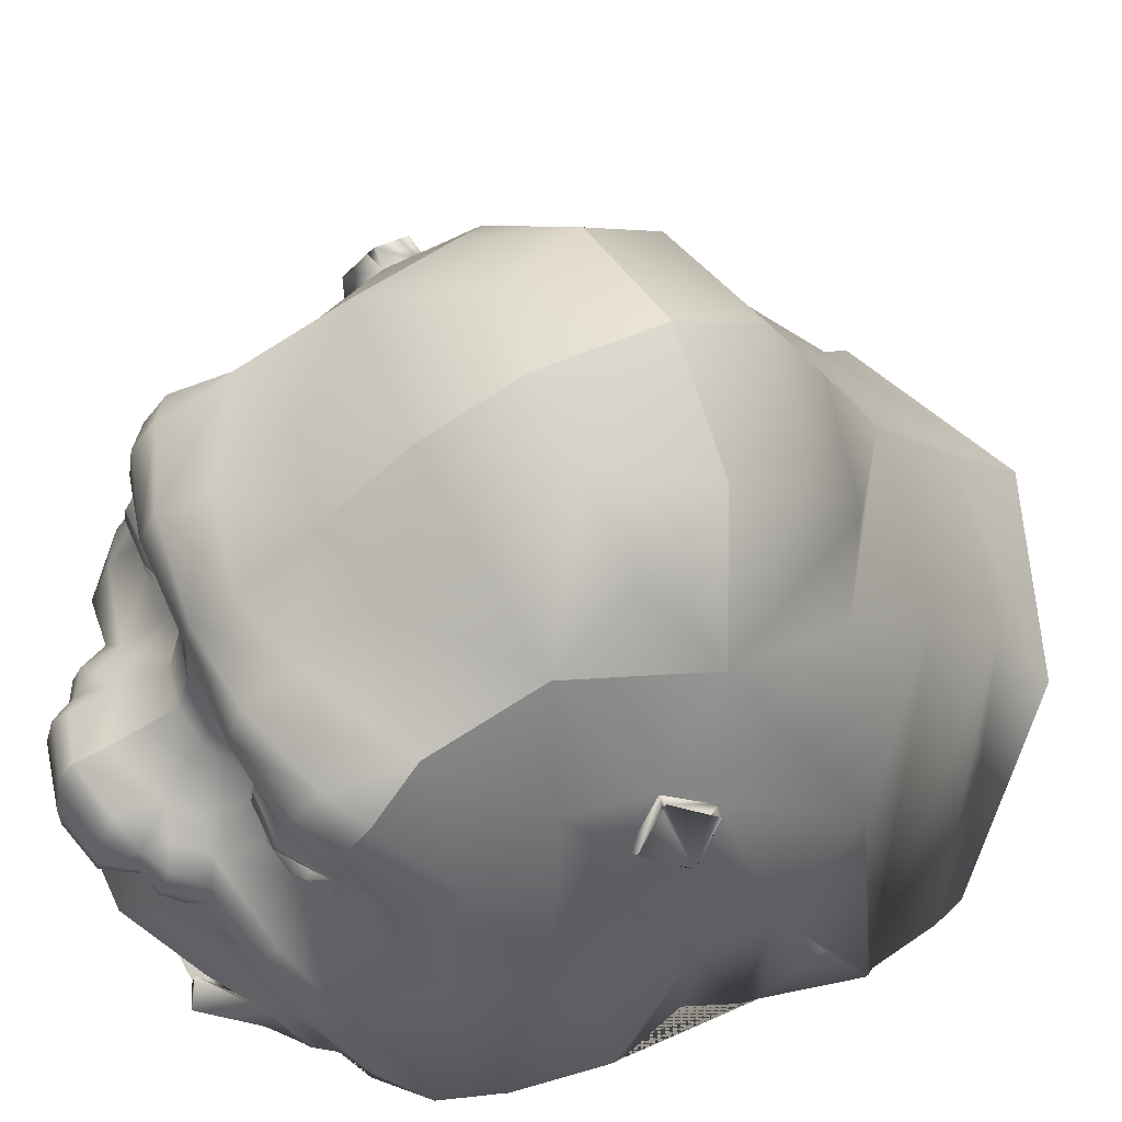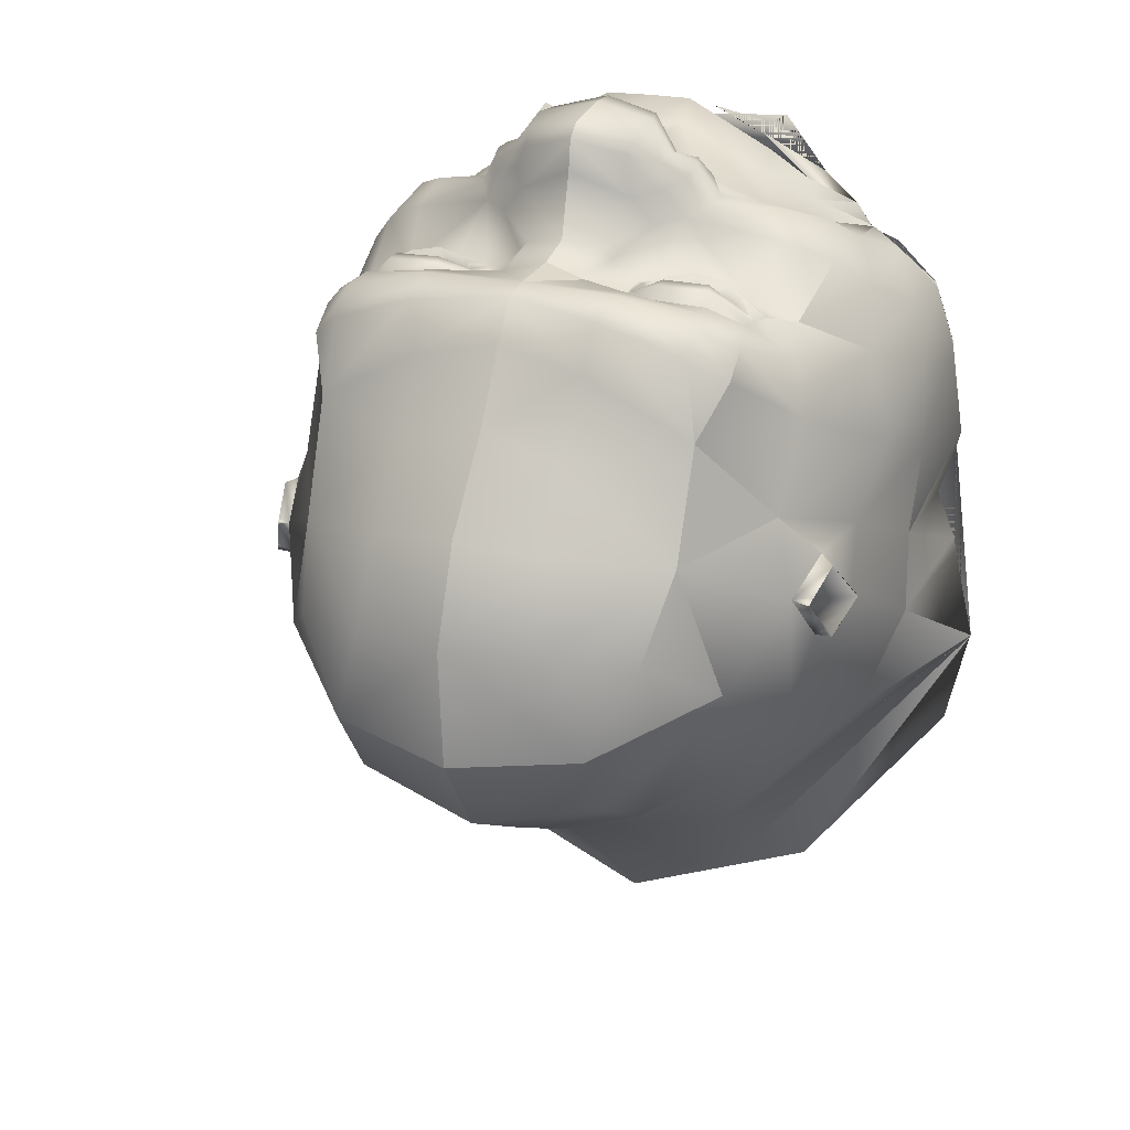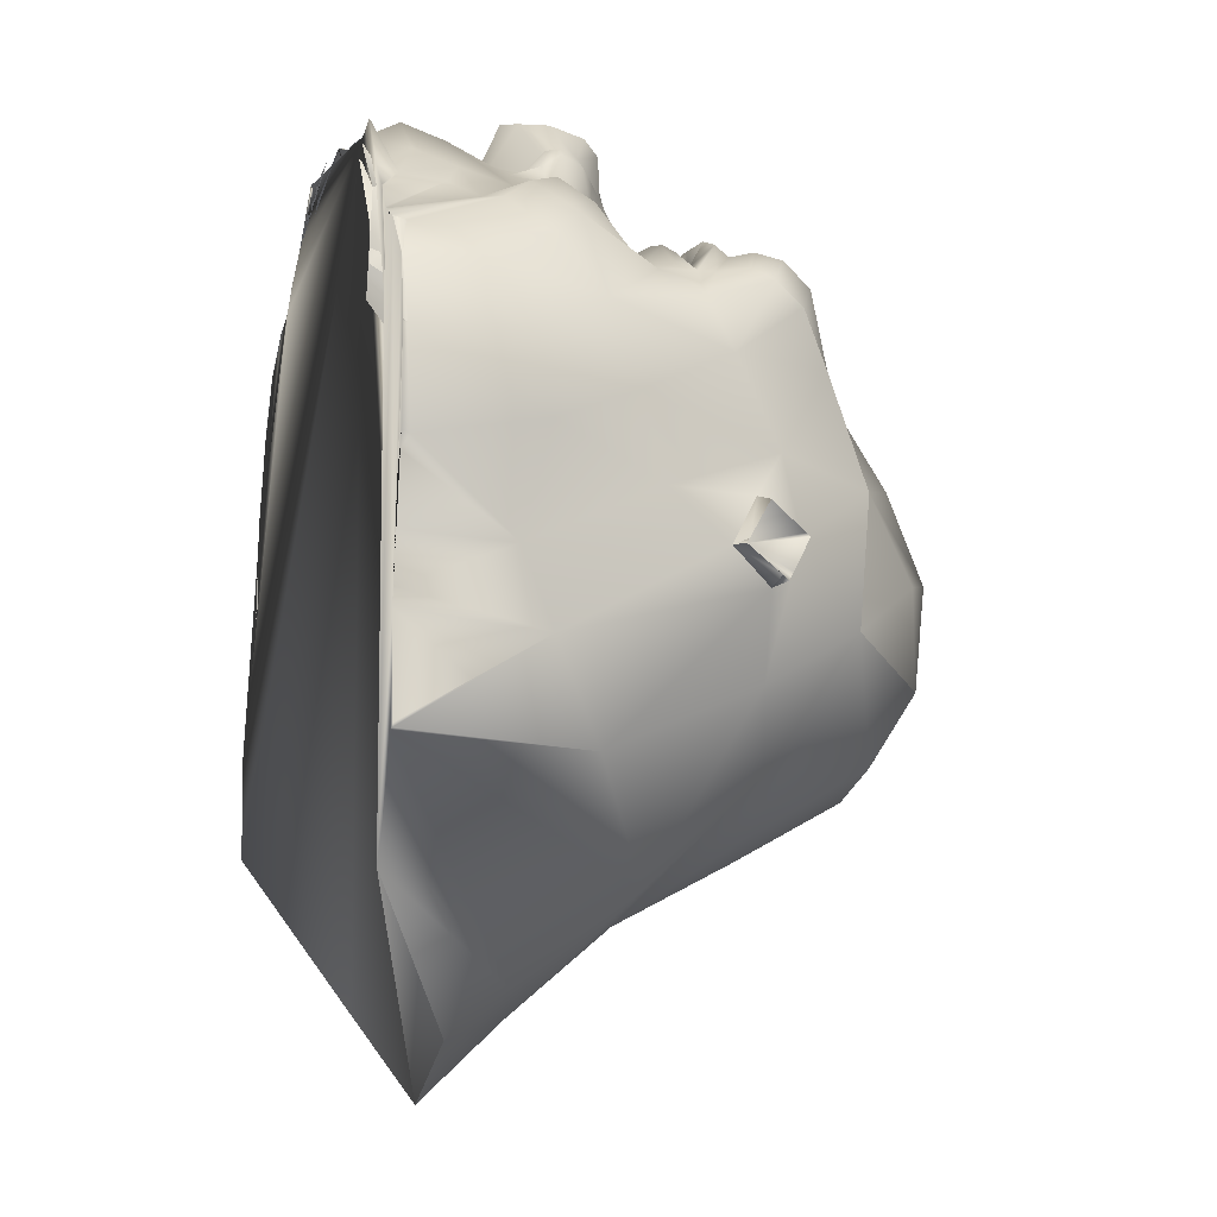
<metadata>
{"format":"obj","ext":"obj","renderer":"f3d","projection":"perspective","resolution":1024,"background":"white","views":[{"elev":61.4,"azim":65.8,"up":"+Y"},{"elev":21.8,"azim":-155.3,"up":"+Z"},{"elev":-6.1,"azim":74.0,"up":"+Z"}]}
</metadata>
<code>
o Shrek.003
v 0.1809 90.32 -10.2
v 1.325 88.2 -11.55
v -5.085 91.43 -11.34
v -5.061 88.75 -13.79
v 5.341 90.28 -0.6492
v 4.234 91.85 -3.729
v 4.182 96.79 0.8828
v 4.907 95.4 1.959
v 5.134 89.38 1.763
v 6.004 86.16 4.423
v 5.606 86.17 7.445
v -1.174 86.17 14.21
v -11.67 94.48 10.43
v -10.88 94.76 11.16
v -11.52 95.24 10.5
v -11.27 95.1 10.66
v -10.55 94.78 10.3
v -10.12 94.6 10.46
v -10.4 94.54 11.43
v -9.174 94.62 10.55
v -9.352 94.55 11.62
v -8.354 94.87 10.53
v -8.446 94.84 11.47
v -8.097 95.12 10.43
v -8.162 95.12 11.34
v -7.899 95.27 10.31
v -7.944 95.31 11.2
v -8.657 95.58 10.63
v -8.785 95.88 11.67
v -9.995 95.54 10.62
v -10.27 95.86 11.67
v -10.9 95.03 10.21
v -10.89 93.79 10.67
v -12.44 93.71 10.2
v -11.2 92.24 12.32
v -12.74 91.34 11.63
v -10.93 91.17 13.06
v -12.12 90.03 12.57
v -9.979 90.15 12.92
v -11.23 88.85 12.22
v -9.382 88.57 13.51
v -10.85 87.85 12.66
v -10.24 86.76 13.04
v -8.987 87.25 14.03
v -8.463 86.23 13.84
v -6.229 87.64 15.56
v -6.093 86.48 15.01
v -4.751 87.61 15.55
v -4.735 86.45 15.08
v -11.38 87.97 -11.42
v -10.28 90.13 -10.1
v -10.73 93.93 -7.331
v -5.119 94.82 -8.567
v -11.57 97.28 -4.064
v -9.09 97.98 -5.673
v -5.17 98.68 -6.646
v -9.383 101.5 -3.754
v -5.217 102.4 -4.719
v -9.39 103.1 -1.445
v -5.223 104.2 -1.97
v -14.26 91.52 -3.546
v -15.25 89.9 -0.446
v -14.96 89.02 1.961
v -12.57 99.88 0.07022
v -13.59 96.52 -1.604
v -0.7778 91.63 13.28
v 0.3293 90.33 12.81
v 1.241 91.39 12.94
v 2.47 90.29 12.43
v 3.018 91.62 11.47
v 3.19 89.36 11.73
v 4.114 90.67 10.46
v 3.718 86.47 10.71
v 4.849 88.83 9.534
v 4.963 86.13 9.445
v 5.441 89.51 7.567
v 0.8171 86.84 12.84
v -8.511 96.62 11.22
v -7.276 95.54 10.83
v -7.079 96.21 11.06
v -6.342 96.35 11.51
v -7.362 94.6 11.14
v -6.516 94.6 11.76
v -7.99 94.15 11.13
v -7.479 93.6 12.74
v -6.143 94.78 12.09
v -4.941 96.16 11.86
v -4.915 94.92 12.28
v -6.757 93.79 13.57
v -4.885 94.35 14.34
v -4.872 94.2 15.33
v -6.565 93.78 14.93
v -4.859 93.74 15.8
v -6.763 93.27 15.41
v -4.826 92.08 16.14
v -6.812 92.14 15.71
v -4.809 91.14 16.16
v -6.528 91.24 15.75
v -4.811 90.4 14.53
v -6.008 90.51 14.52
v -4.782 88.94 14.77
v -6.501 88.97 15.04
v -8.306 93 12.92
v -9.2 93.7 11.15
v -8.874 92.22 13.24
v -8.91 91.48 13.36
v -9.022 91.08 13.4
v -7.886 90.58 13.77
v -8.601 91.37 13.94
v -8.159 91.63 14.55
v -8.304 92.07 14.44
v -7.513 92.28 14.81
v -7.491 91.71 14.62
v -7.379 91.21 14.06
v -8.225 92.77 14.14
v -7.676 93.24 13.79
v -7.118 93.34 14.06
v -7.402 92.86 14.59
v 1.276 88.13 12.55
v 1.61 89.08 12.09
v -0.1993 88.78 13.42
v -0.537 87.49 13.96
v -1.027 86.42 13.78
v -3.38 86.54 14.98
v -3.275 87.69 15.53
v -3.061 89.04 15
v -10.69 89.99 3.634
v -10.77 87.85 8.897
v -9.94 86.82 11.78
v -7.758 86.25 14.18
v -1.725 86.36 14.12
v 0.3875 87.01 11.68
v 1.124 88.06 8.78
v 0.8578 90.2 3.52
v -3.62 90.56 14.49
v -1.761 90.69 13.71
v -0.6513 91.23 13.32
v -1.072 91.5 13.87
v -2.285 91.31 14.01
v -3.103 91.3 15.72
v -2.179 91.8 14.57
v -1.51 91.75 14.48
v -1.384 92.2 14.37
v -0.8427 92.36 13.16
v 1.458 92.47 12.2
v 1.063 94 10.55
v 2.482 94.05 10.12
v 1.558 94.83 10.49
v 1.635 95.48 10.37
v 2.053 95.44 9.918
v 1.628 96.05 10.38
v 2.953 95.34 9.333
v 1.919 97 10.48
v 1.986 97.76 10.16
v 0.8769 98.38 11.02
v 1.966 98.62 9.407
v 0.8523 99.24 10.23
v 1.216 99.61 7.72
v 1.125 100.9 4.168
v 2.316 100.1 -0.07668
v 0.5259 102.5 1.478
v -1.008 103.2 -1.528
v -2.226 104 1.849
v -2.337 102.9 4.753
v -2.351 101.3 7.14
v -2.256 99.97 9.626
v -1.942 99.53 11.19
v -1.817 98.4 11.75
v 0.7112 97.53 11.25
v 0.5552 96.8 11.09
v 0.4925 96.39 11.46
v 1.392 95.33 10.54
v 1.028 94.97 11.04
v 0.5641 94.74 11.32
v -0.4813 94.71 11.53
v -0.6121 93.86 11.07
v -1.4 94.97 11.4
v -1.838 94.26 11.07
v -1.696 95.24 11.28
v -2.206 94.89 11.11
v -1.923 95.41 11.14
v -2.356 95.57 11.01
v -1.095 96.02 11.6
v -1.228 96.35 11.47
v 0.3861 96.05 11.56
v -14.52 85.78 9.639
v -13.27 86.17 10.88
v -14.51 88.48 9.724
v -15.16 89.14 7.77
v -14.15 91.72 8.973
v -15.11 92.33 6.284
v -13.34 95.74 7.818
v -13.21 97.19 5.042
v -14.49 93.29 3.779
v -14.26 96.03 3.626
v -14.95 95.04 2.155
v -13.82 90.34 10.63
v -12.82 89.07 11.89
v -8.299 86.04 14.28
v -11.3 99.39 7.806
v -11.98 98.37 9.515
v -11.95 97.51 10.28
v -12.85 95.06 9.489
v -11.94 95.19 10.06
v -11.53 95.81 10.51
v -11.85 96.76 10.6
v -10.85 98.2 10.96
v -10.88 99.06 10.19
v -8.148 98.3 11.72
v -8.074 99.43 11.17
v -4.975 97.94 11.69
v -4.995 98.88 11.45
v -7.807 99.88 9.65
v -5.022 99.71 10.19
v -5.07 101.1 7.846
v -7.809 101.2 7.194
v -5.135 103.2 5.09
v -7.926 102.8 4.808
v -5.188 104.4 1.935
v -8.136 103.9 1.907
v -11.33 100.7 4.291
v -10.84 102.3 1.59
v -1.005 101.7 -3.837
v -1.208 98.12 -5.751
v -10.47 96.6 11.17
v -10.65 97.35 11.19
v -8.232 97.4 11.57
v 1.322 97.52 -4.192
v 3.421 96.83 -1.772
v 3.738 97.85 2.381
v 3.147 97.49 4.881
v 3.385 96.04 7.653
v 4.364 92.06 8.791
v -10.3 87.87 9.081
v -9.483 89.31 12.09
v -9.443 86.89 11.69
v -7.514 88.82 13.99
v -7.475 86.4 13.59
v -4.779 88.66 14.6
v -4.74 86.24 14.2
v -2.025 86.5 13.54
v -2.064 88.92 13.94
v -0.1128 87.06 11.59
v -0.1524 89.48 12
v 0.6573 88.07 8.973
v 5.243 92.7 6.083
v 4.545 93.63 3.591
v 4.215 96.36 3.444
v 0.543 94.13 -7.442
v 5.702 90.12 5.086
v -15.21 85.79 7.65
v -15.49 89.74 5.295
v -14.3 96.45 1.065
v -13.86 97.54 2.555
v -15.66 85.77 4.637
v -7.644 94.79 11.17
v -7.521 95.48 11.06
v -8.667 96.22 11.55
v -10.39 96.2 11.57
v -1.703 97.5 11.6
v -1.404 96.74 11.17
v 1.017 95.25 10.09
v 0.1059 95.72 10.52
v -1.233 95.71 10.56
v -1.985 95.38 10.25
v -1.78 95.23 10.37
v -1.512 94.99 10.46
v -0.6831 94.77 10.47
v 0.2628 94.79 10.36
v 0.6832 94.99 10.19
v -2.824 96.29 11.01
v -3.556 96.4 11.49
v -2.608 95.63 10.78
v -2.481 94.69 11.09
v -3.314 94.65 11.73
v -3.687 94.83 12.07
v -2.297 93.7 12.69
v -3.008 93.85 13.53
v -1.444 93.12 12.86
v -3.173 93.84 14.9
v -2.948 93.34 15.37
v -2.852 92.21 15.67
v -1.494 92.89 14.07
v -2.174 92.38 14.76
v -2.311 92.95 14.54
v -2.622 93.42 14.01
v -2.067 93.34 13.74
v -4.914 90.09 3.577
v 5.924 87.88 -1.976
v -15.47 84.98 -6.457
v 0.4028 86.07 11.52
v 0.7378 86.03 10.15
v 0.5465 85.98 9.145
v -12.12 85.76 11.46
v -11.63 85.8 12.17
v -8.528 85.97 14.64
v -15.14 85.54 7.586
v -12.24 85.76 11.39
v -11.61 85.8 12.18
v -10.5 85.87 13.15
v -9.078 85.97 14.95
v -6.51 86.04 15.06
v 1.024 86.14 12.95
v -10.12 85.85 12.43
v -9.536 85.89 13.24
v -1.181 86.14 14.2
v -1.145 86.14 14.16
v 2.735 86.12 11.25
v 1.942 86.13 12.14
v -7.753 85.97 14.13
v -4.865 86.08 14.95
v 0.7014 86.11 12.36
v 5.574 86.04 7.414
v -14.46 85.64 9.702
v -8.28 85.97 14.26
v 6.393 85.64 -3.381
v -15.04 85.55 7.912
v 6.302 85.63 -3.525
v 6.446 85.64 -3.314
v 5.925 85.94 4.534
v 5.837 85.53 -5.811
v 5.44 85.48 -6.867
v 5.167 85.82 2.002
v 5.858 85.91 4.008
v 5.567 86.04 7.496
v 5.531 86.05 7.576
v 3.61 86.12 10.81
v 3.125 86.12 11
v 2.541 86.12 11.36
v 2.615 86.12 11.28
v -4.574 86.08 14.94
v -14.38 85.64 9.765
v -13.11 85.72 11.01
v -15.52 85.42 4.808
v -4.729 86.08 14.95
v -8.194 85.97 14.29
v 5.84 85.75 -0.1468
v 5.762 85.77 0.4199
v -15.58 85.23 0.0793
v 2.08 86.13 12.05
v -12.48 85.74 11.25
v -15.51 85.26 0.5805
v 4.951 86.1 9.457
v 4.938 86.1 9.469
v -10.1 85.73 9.333
v -1.721 86.12 14.08
v -12.17 85.76 11.41
v -16.27 85.09 -3.092
v -15.12 85.54 7.752
v -15.43 85.39 3.982
v -1.085 86.15 14.34
v -16.25 85.09 -3.157
v -16.26 85.09 -3.117
v -16.28 85.09 -3.08
v -16.29 85.1 -3.061
v -14.86 85.34 2.208
v -0.2573 86.18 14.67
v -10.27 85.76 10.31
v -9.923 85.82 11.62
v -8.078 85.95 13.76
v -1.449 86.11 13.75
v 6.464 85.65 -3.207
v 4.738 96.93 1.195
v 4.664 97.14 1.049
v 4.555 97.3 1.312
v 4.091 97.99 2.365
v 4.139 97.84 2.479
v 5.158 95.74 1.984
v 5.078 95.86 2.138
v 4.544 96.66 3.326
v -15.08 96.63 1.523
v -15.01 96.94 1.32
v -14.85 97.18 1.7
v -14.5 97.75 2.538
v -14.55 97.49 2.738
v -14.78 96.47 3.457
v -15.34 95.53 2.2
v -15.23 95.74 2.431
f 318 321 1
f 322 2 1 321
f 1 2 3
f 2 4 3
f 337 362 289 5
f 319 6 5 289 362
f 6 7 5
f 7 8 5
f 8 9 5
f 338 9 323
f 324 10 320
f 313 11 325
f 13 14 15
f 15 14 16
f 16 14 17
f 17 14 18
f 14 19 18
f 18 19 20
f 19 21 20
f 20 21 22
f 21 23 22
f 22 23 24
f 23 25 24
f 24 25 26
f 25 27 26
f 26 27 28
f 27 29 28
f 28 29 30
f 29 31 30
f 30 31 32
f 31 16 32
f 32 16 17
f 14 13 19
f 19 13 33
f 13 34 33
f 33 34 35
f 34 36 35
f 35 36 37
f 36 38 37
f 37 38 39
f 38 40 39
f 39 40 41
f 40 42 41
f 42 43 41
f 41 43 44
f 43 45 44
f 44 45 46
f 45 47 46
f 46 47 48
f 47 49 48
f 290 352 50
f 353 51 50 352
f 50 51 4
f 4 51 3
f 51 52 3
f 3 52 53
f 52 54 53
f 54 55 53
f 53 55 56
f 55 57 56
f 56 57 58
f 57 59 58
f 58 59 60
f 356 63 342
f 342 63 62 339
f 59 57 64
f 57 55 64
f 55 54 64
f 64 54 65
f 54 52 65
f 65 52 61
f 66 67 68
f 67 69 68
f 68 69 70
f 69 71 70
f 70 71 72
f 71 73 72
f 72 73 74
f 73 75 74
f 74 75 76
f 76 75 11
f 303 77 357
f 357 77 12 351
f 78 79 80
f 80 79 81
f 79 82 81
f 81 82 83
f 82 84 83
f 84 85 83
f 85 86 83
f 83 86 81
f 81 86 87
f 87 86 88
f 86 89 88
f 88 89 90
f 90 89 91
f 89 92 91
f 91 92 93
f 92 94 93
f 93 94 95
f 94 96 95
f 95 96 97
f 96 98 97
f 97 98 99
f 98 100 99
f 99 100 101
f 100 102 101
f 102 46 101
f 101 46 48
f 86 85 89
f 89 85 103
f 85 84 103
f 103 84 104
f 84 23 104
f 23 21 104
f 104 21 33
f 21 19 33
f 104 33 103
f 33 35 103
f 103 35 105
f 35 37 105
f 37 39 105
f 105 39 106
f 39 107 106
f 106 107 108
f 107 39 108
f 108 39 102
f 39 41 102
f 41 44 102
f 102 44 46
f 109 110 111
f 111 110 112
f 112 110 113
f 113 110 114
f 110 109 114
f 114 109 108
f 108 109 106
f 109 111 106
f 106 111 105
f 111 115 105
f 105 115 103
f 115 116 103
f 103 116 89
f 116 117 89
f 89 117 92
f 117 118 92
f 92 118 94
f 94 118 96
f 118 112 96
f 96 112 98
f 112 113 98
f 113 114 98
f 98 114 100
f 114 108 100
f 100 108 102
f 117 116 118
f 116 115 118
f 118 115 112
f 115 111 112
f 303 309 77
f 340 329 119
f 328 73 71 308
f 71 69 120
f 69 67 120
f 67 121 120
f 120 121 119
f 119 121 77
f 121 122 77
f 77 122 123
f 123 122 124
f 124 122 125
f 125 122 126
f 122 121 126
f 126 121 67
f 331 346 131
f 346 361 131
f 293 134 133 292
f 135 126 136
f 126 67 136
f 136 67 137
f 67 66 137
f 137 66 136
f 66 138 136
f 138 139 136
f 136 139 135
f 135 139 140
f 140 139 141
f 141 139 142
f 139 138 142
f 142 138 143
f 138 66 143
f 143 66 144
f 66 68 144
f 144 68 145
f 68 70 145
f 145 70 146
f 70 147 146
f 146 147 148
f 148 147 149
f 147 150 149
f 149 150 151
f 150 152 151
f 151 152 153
f 152 154 153
f 153 154 155
f 154 156 155
f 155 156 157
f 156 158 157
f 159 160 161
f 160 162 161
f 162 163 161
f 161 163 159
f 163 164 159
f 164 165 159
f 159 165 158
f 165 166 158
f 166 167 158
f 158 167 157
f 167 168 157
f 157 168 155
f 168 169 155
f 155 169 153
f 169 170 153
f 153 170 151
f 170 171 151
f 151 171 149
f 171 172 149
f 172 173 149
f 149 173 148
f 173 174 148
f 148 174 146
f 174 175 146
f 146 175 176
f 175 177 176
f 176 177 178
f 177 179 178
f 178 179 180
f 179 181 180
f 180 181 182
f 181 183 182
f 182 183 184
f 183 185 184
f 187 188 186
f 186 188 189
f 188 190 189
f 189 190 191
f 190 192 191
f 192 193 191
f 191 193 194
f 193 195 194
f 194 195 196
f 190 197 34
f 34 197 36
f 197 198 36
f 36 198 38
f 38 198 40
f 294 295 42
f 298 198 187 341
f 198 197 187
f 187 197 188
f 197 190 188
f 360 310 311 130
f 193 192 200
f 200 192 201
f 201 192 202
f 202 192 203
f 192 190 203
f 190 34 203
f 203 34 204
f 34 13 204
f 13 15 204
f 15 205 204
f 204 205 203
f 205 206 203
f 203 206 202
f 206 207 202
f 202 207 201
f 207 208 201
f 201 208 200
f 207 209 208
f 208 209 210
f 209 211 210
f 211 212 210
f 210 212 213
f 212 214 213
f 214 215 213
f 213 215 216
f 215 217 216
f 216 217 218
f 217 219 218
f 219 220 218
f 218 220 221
f 220 222 221
f 218 221 216
f 221 200 216
f 216 200 213
f 213 200 210
f 200 208 210
f 221 222 64
f 64 222 59
f 222 220 59
f 220 219 59
f 59 219 60
f 60 162 58
f 58 162 223
f 162 160 223
f 160 224 223
f 224 56 223
f 223 56 58
f 205 225 206
f 206 225 226
f 225 78 226
f 226 78 227
f 78 80 227
f 80 81 227
f 81 211 227
f 211 209 227
f 227 209 226
f 209 207 226
f 226 207 206
f 56 224 53
f 53 224 228
f 224 160 228
f 228 160 229
f 229 160 230
f 160 159 230
f 230 159 231
f 159 158 231
f 231 158 232
f 158 156 232
f 156 154 232
f 154 152 232
f 232 152 233
f 233 152 147
f 152 150 147
f 127 234 235
f 234 236 235
f 235 236 237
f 236 238 237
f 237 238 239
f 238 240 239
f 240 241 239
f 239 241 242
f 241 243 242
f 242 243 244
f 244 243 134
f 243 245 134
f 147 70 233
f 70 72 233
f 72 74 233
f 74 76 233
f 76 246 233
f 233 246 232
f 232 246 231
f 246 247 231
f 247 248 231
f 231 248 230
f 230 7 229
f 7 6 229
f 229 6 249
f 318 1 249 316
f 1 3 249
f 3 53 249
f 53 228 249
f 249 228 229
f 248 247 8
f 8 247 9
f 247 250 9
f 9 250 10
f 10 250 11
f 11 250 76
f 76 250 246
f 250 247 246
f 300 301 296 302 336 199 43 299
f 186 189 251
f 251 189 252
f 189 191 252
f 191 194 252
f 252 194 63
f 194 196 63
f 63 196 62
f 196 253 62
f 62 253 61
f 61 253 65
f 253 254 65
f 65 254 64
f 64 254 221
f 221 254 193
f 254 195 193
f 371 372 253
f 372 373 253
f 374 375 254
f 363 7 364
f 364 7 365
f 366 230 367
f 334 255 350
f 350 255 63 356
f 63 255 252
f 252 255 251
f 23 84 25
f 84 256 25
f 25 256 27
f 256 257 27
f 27 257 29
f 257 258 29
f 29 258 31
f 258 259 31
f 31 259 16
f 16 259 15
f 15 259 205
f 205 259 225
f 259 258 225
f 225 258 78
f 258 257 78
f 78 257 79
f 79 257 82
f 257 256 82
f 82 256 84
f 60 219 162
f 162 219 163
f 163 219 164
f 219 217 164
f 164 217 165
f 217 215 165
f 165 215 166
f 215 214 166
f 214 212 166
f 166 212 167
f 212 211 167
f 167 211 168
f 211 260 168
f 168 260 169
f 260 261 169
f 169 261 170
f 261 184 170
f 170 184 171
f 184 185 171
f 171 185 172
f 172 185 262
f 262 185 263
f 185 183 263
f 263 183 264
f 183 181 264
f 264 181 265
f 181 179 265
f 265 179 266
f 179 177 266
f 266 177 267
f 177 175 267
f 267 175 268
f 175 174 268
f 268 174 269
f 174 173 269
f 269 173 270
f 173 172 270
f 270 172 262
f 271 272 273
f 272 274 273
f 273 274 182
f 182 274 180
f 180 274 178
f 178 274 275
f 274 272 275
f 272 276 275
f 275 276 277
f 276 278 277
f 278 279 277
f 279 178 277
f 277 178 275
f 184 261 182
f 182 261 273
f 273 261 271
f 261 260 271
f 271 260 272
f 260 211 272
f 211 87 272
f 272 87 276
f 87 88 276
f 276 88 278
f 88 90 278
f 90 91 278
f 278 91 280
f 91 93 280
f 280 93 281
f 93 95 281
f 281 95 282
f 95 97 282
f 282 97 140
f 140 97 135
f 97 99 135
f 99 101 135
f 135 101 126
f 126 101 125
f 101 48 125
f 125 48 124
f 48 49 124
f 178 279 176
f 176 279 146
f 146 279 145
f 145 279 144
f 279 283 144
f 144 283 143
f 283 284 143
f 143 284 142
f 142 284 141
f 141 284 140
f 140 284 282
f 284 285 282
f 282 285 281
f 281 285 280
f 285 286 280
f 280 286 278
f 286 287 278
f 278 287 279
f 279 287 283
f 283 287 285
f 287 286 285
f 75 73 328 327 344
f 336 315 199
f 305 304 43
f 345 127 43 304
f 43 127 45
f 127 235 45
f 45 235 47
f 235 237 47
f 47 237 49
f 237 239 49
f 49 239 124
f 239 242 124
f 124 242 123
f 242 244 123
f 123 244 77
f 244 134 77
f 307 306 12
f 240 238 288
f 238 236 288
f 236 234 288
f 234 127 288
f 127 128 288
f 128 129 288
f 129 130 288
f 331 131 288 335
f 131 132 288
f 132 133 288
f 133 134 288
f 134 245 288
f 245 243 288
f 243 241 288
f 288 241 240
f 284 283 285
f 193 200 221
f 211 81 87
f 129 359 360 130
f 128 358 359 129
f 61 354 355 62
f 61 52 348 354
f 52 51 353 348
f 127 345 358 128
f 75 344 343
f 62 355 339
f 5 9 338 337
f 119 329 330 120
f 314 332 333 341 187 186 251 297 349 317
f 11 75 343 326
f 11 326 325
f 9 10 324 323
f 6 319 316 249
f 10 11 313 320
f 130 311 335 288
f 77 309 340 119
f 120 330 308 71
f 351 12 306
f 77 312 307 12
f 199 315 305 43
f 198 298 347 40
f 255 334 297 251
f 42 295 299 43
f 40 347 294 42
f 134 293 312 77
f 131 361 291 132
f 132 291 292 133
f 248 8 369 370
f 8 368 369
f 230 248 370 367
f 7 230 366 365
f 8 7 363 368
f 368 369 370 367 366 365 364 363
f 196 378 377
f 195 376 378 196
f 254 375 376 195
f 253 373 374 254
f 196 377 371 253
f 377 371 372 373 374 375 376 378
f 337 338 323 324 320 313 325 326 344 327 322 321 318 316 319 362
f 329 322 327 328 308 330
f 4 2 322 329 340 309 303 357 351 50
f 350 356 342 339 355 347 298 341 333 332 297 334
f 50 351 290
f 352 290 351 347 355
f 300 299 347 351 301

</code>
